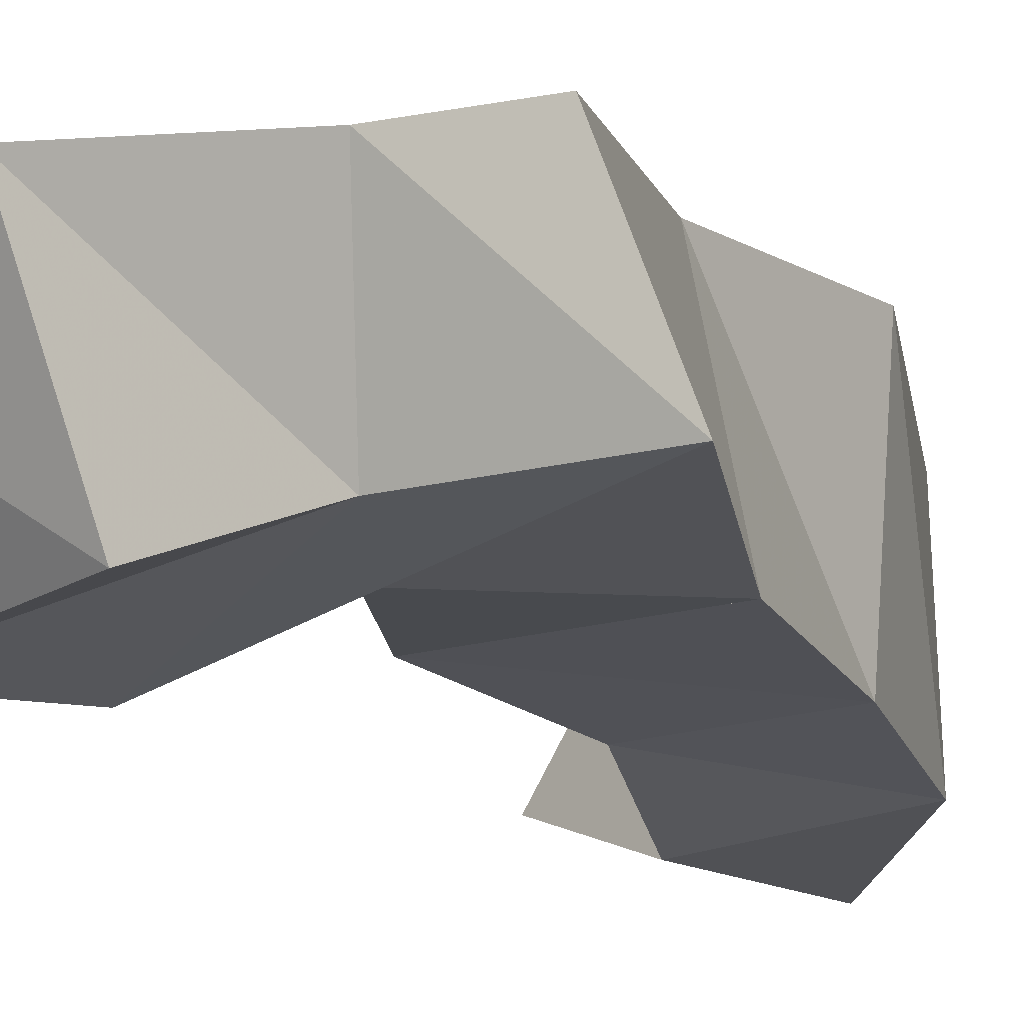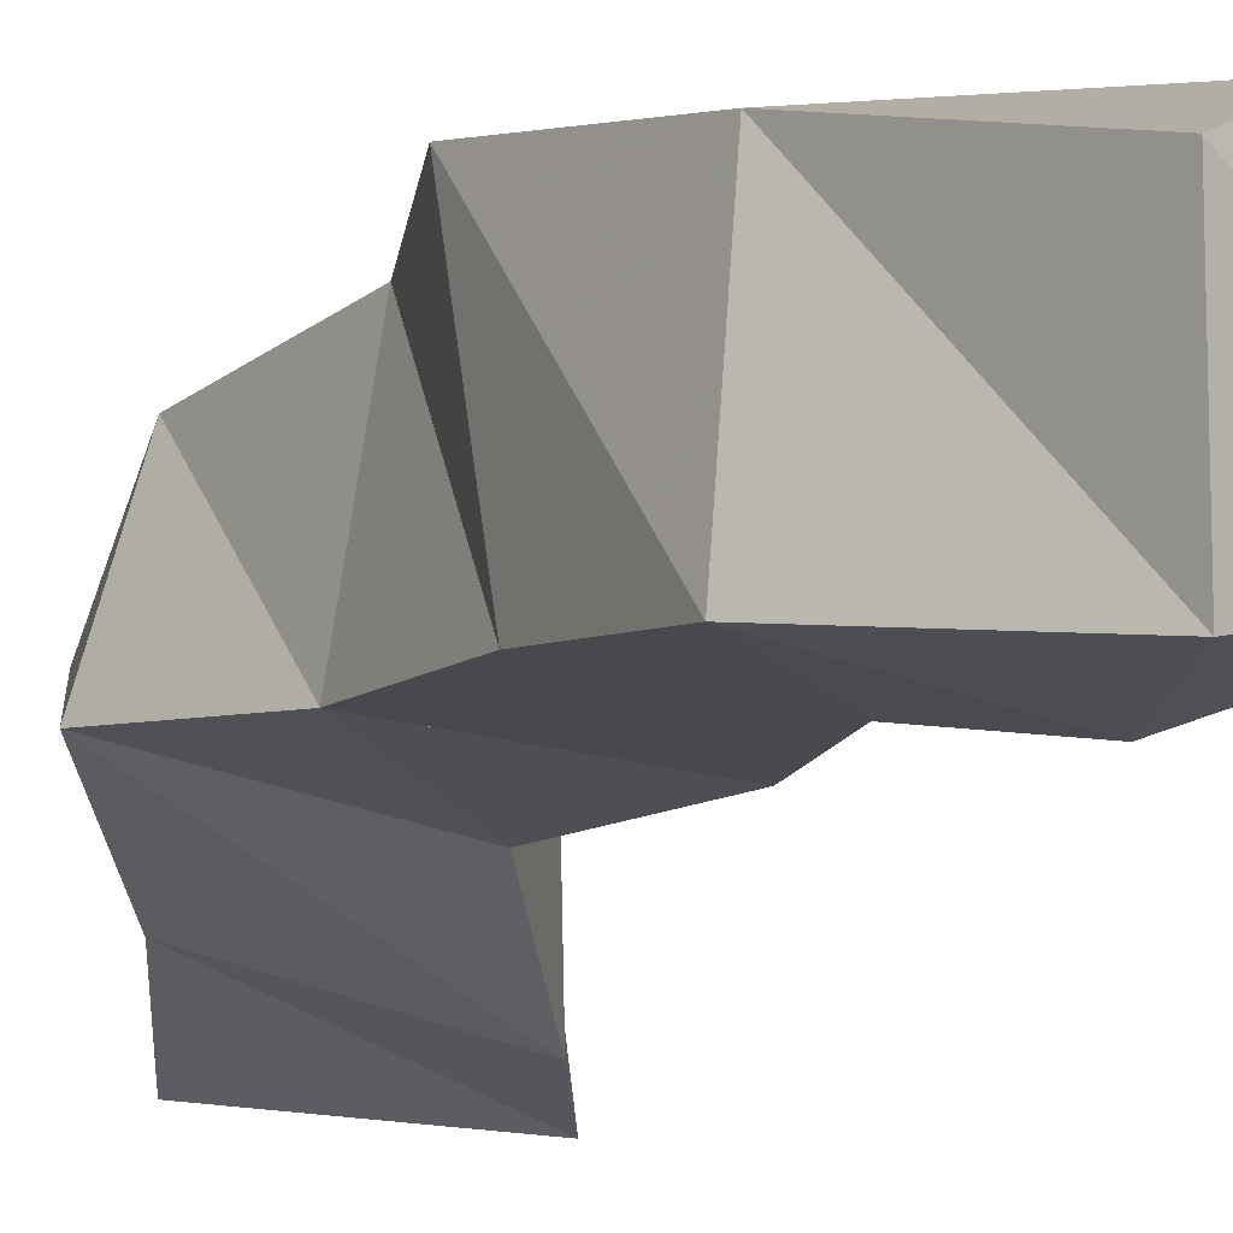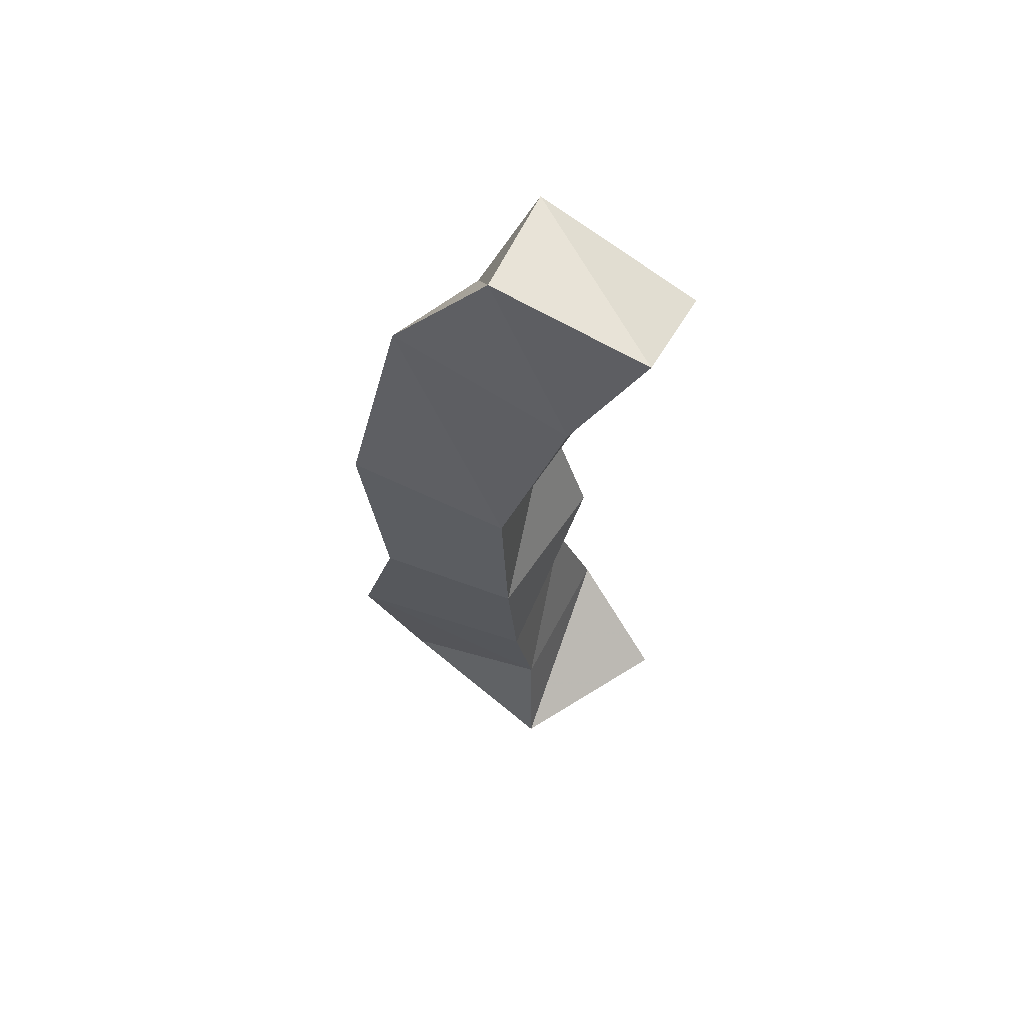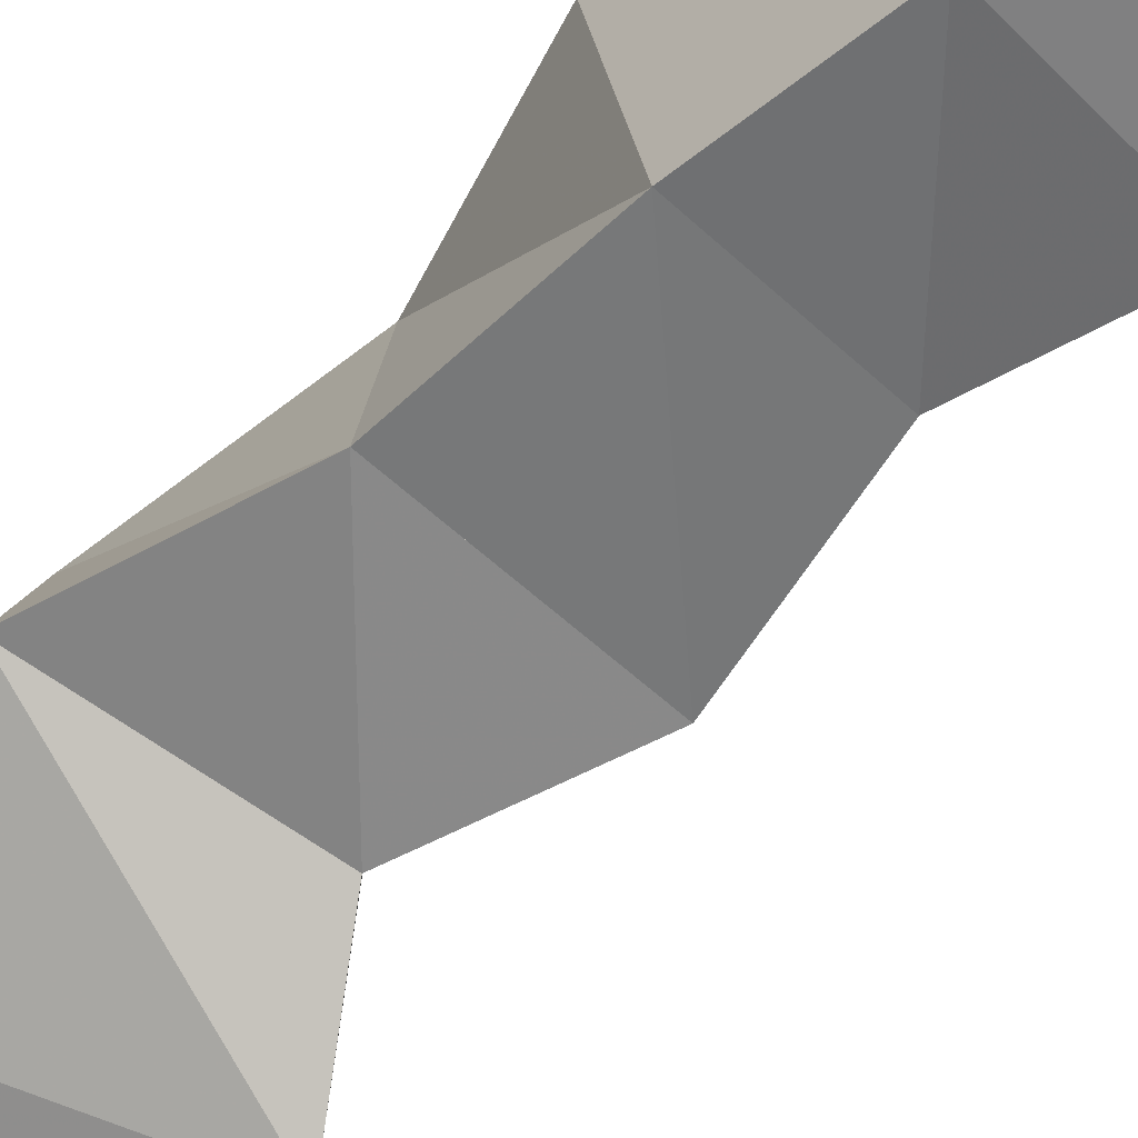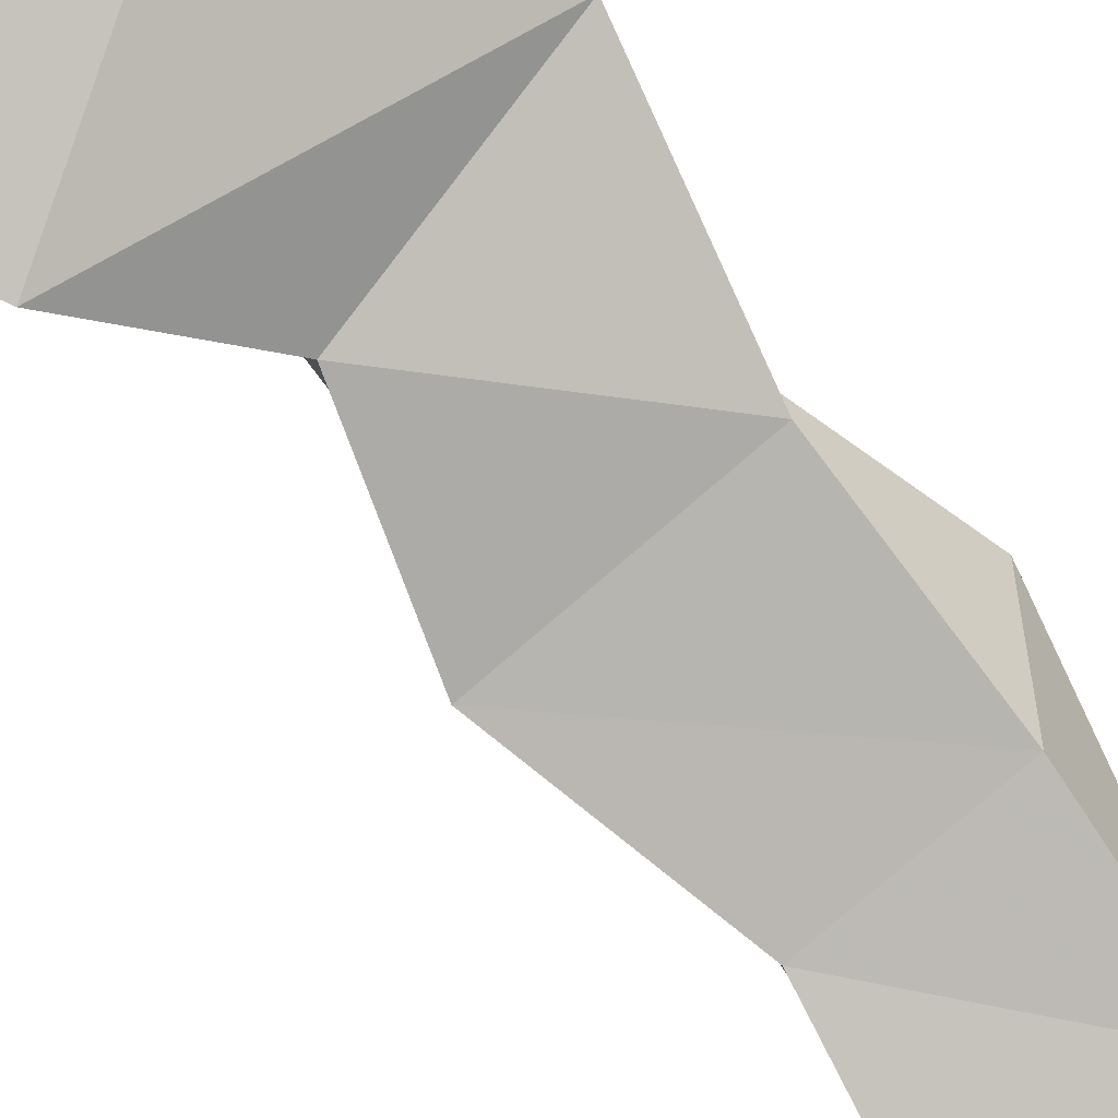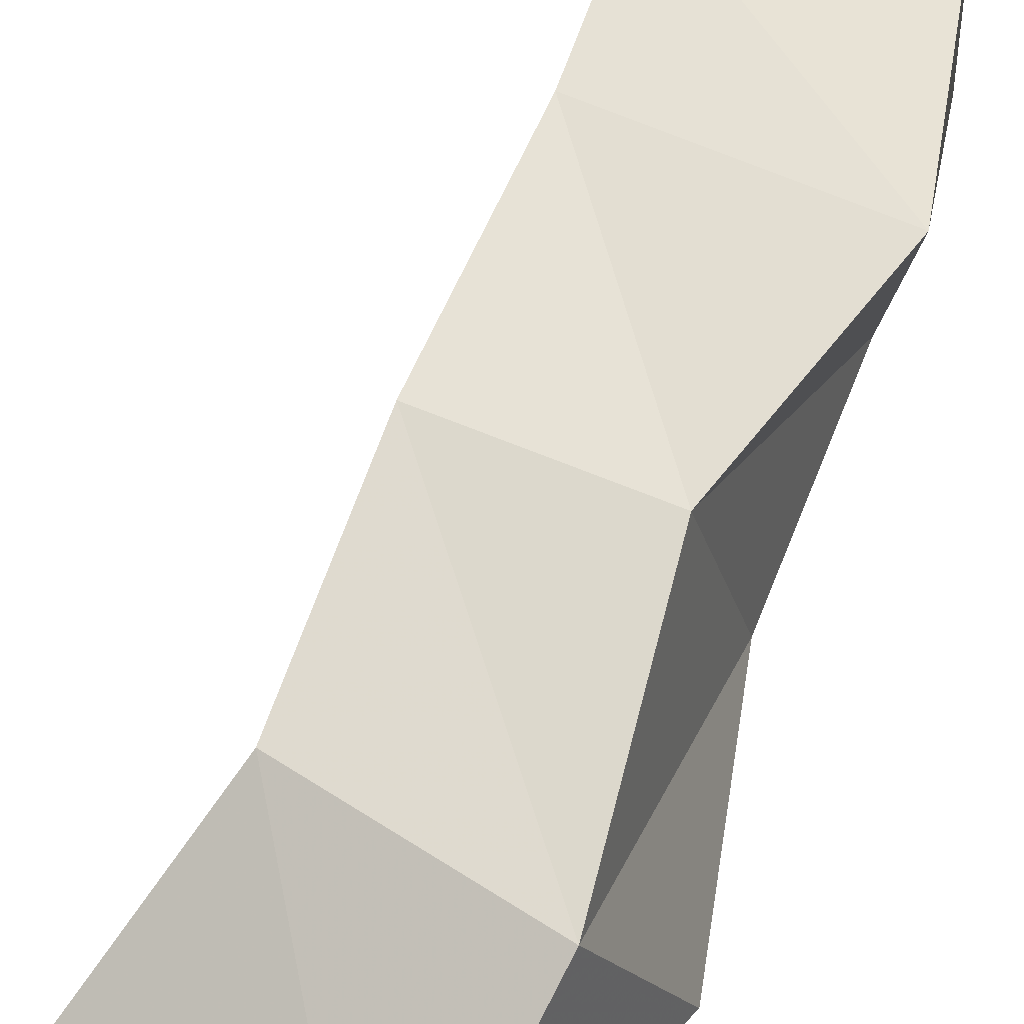
<metadata>
{"format":"obj","ext":"obj","renderer":"f3d","projection":"perspective","resolution":1024,"background":"white","views":[{"elev":-11.7,"azim":22.7,"up":"+Y"},{"elev":-15.8,"azim":157.0,"up":"+Y"},{"elev":62.1,"azim":-150.3,"up":"+Z"},{"elev":-60.8,"azim":137.2,"up":"+Y"},{"elev":-73.6,"azim":38.7,"up":"+Y"},{"elev":70.1,"azim":22.4,"up":"+Y"}]}
</metadata>
<code>
v -0.4156 0.1149 0.9408
v -0.3894 0.1628 0.9375
v -0.3654 0.1 0.9225
v -0.3595 0.1432 0.9115
v -0.3811 0.1026 0.9673
v -0.3839 0.1535 0.9727
v -0.3353 0.1095 0.9665
v -0.3381 0.161 0.9639
v -0.3733 0.1141 1.01
v -0.3813 0.1607 1.011
v -0.3318 0.1176 1.011
v -0.3261 0.1741 1.017
v -0.3852 0.1199 1.06
v -0.3824 0.1686 1.064
v -0.3309 0.1238 1.062
v -0.3402 0.1763 1.066
v -0.3705 0.1209 1.104
v -0.3804 0.1691 1.114
v -0.3177 0.1331 1.116
v -0.332 0.1768 1.124
v -0.39 0.102 1.134
v -0.3931 0.1516 1.156
v -0.3439 0.1194 1.162
v -0.338 0.1585 1.178
v -0.408 0.1 1.172
v -0.413 0.1421 1.197
v -0.3576 0.1057 1.197
v -0.3658 0.1501 1.213
f 1 2 4
f 3 1 4
f 2 6 8
f 4 2 8
f 6 5 7
f 8 6 7
f 5 1 3
f 7 5 3
f 8 7 3
f 4 8 3
f 2 1 5
f 6 2 5
f 5 6 8
f 7 5 8
f 6 10 12
f 8 6 12
f 10 9 11
f 12 10 11
f 9 5 7
f 11 9 7
f 12 11 7
f 8 12 7
f 6 5 9
f 10 6 9
f 9 10 12
f 11 9 12
f 10 14 16
f 12 10 16
f 14 13 15
f 16 14 15
f 13 9 11
f 15 13 11
f 16 15 11
f 12 16 11
f 10 9 13
f 14 10 13
f 13 14 16
f 15 13 16
f 14 18 20
f 16 14 20
f 18 17 19
f 20 18 19
f 17 13 15
f 19 17 15
f 20 19 15
f 16 20 15
f 14 13 17
f 18 14 17
f 17 18 20
f 19 17 20
f 18 22 24
f 20 18 24
f 22 21 23
f 24 22 23
f 21 17 19
f 23 21 19
f 24 23 19
f 20 24 19
f 18 17 21
f 22 18 21
f 21 22 24
f 23 21 24
f 22 26 28
f 24 22 28
f 26 25 27
f 28 26 27
f 25 21 23
f 27 25 23
f 28 27 23
f 24 28 23
f 22 21 25
f 26 22 25

</code>
